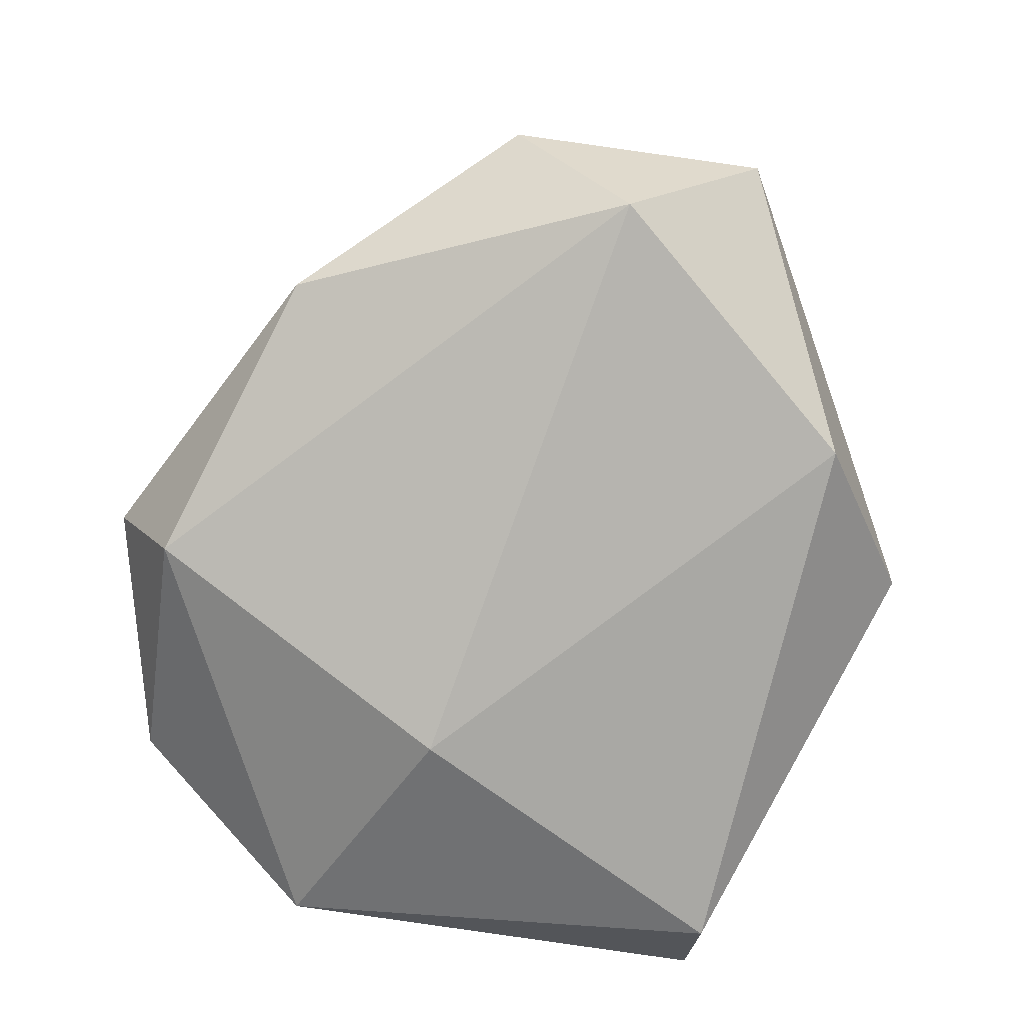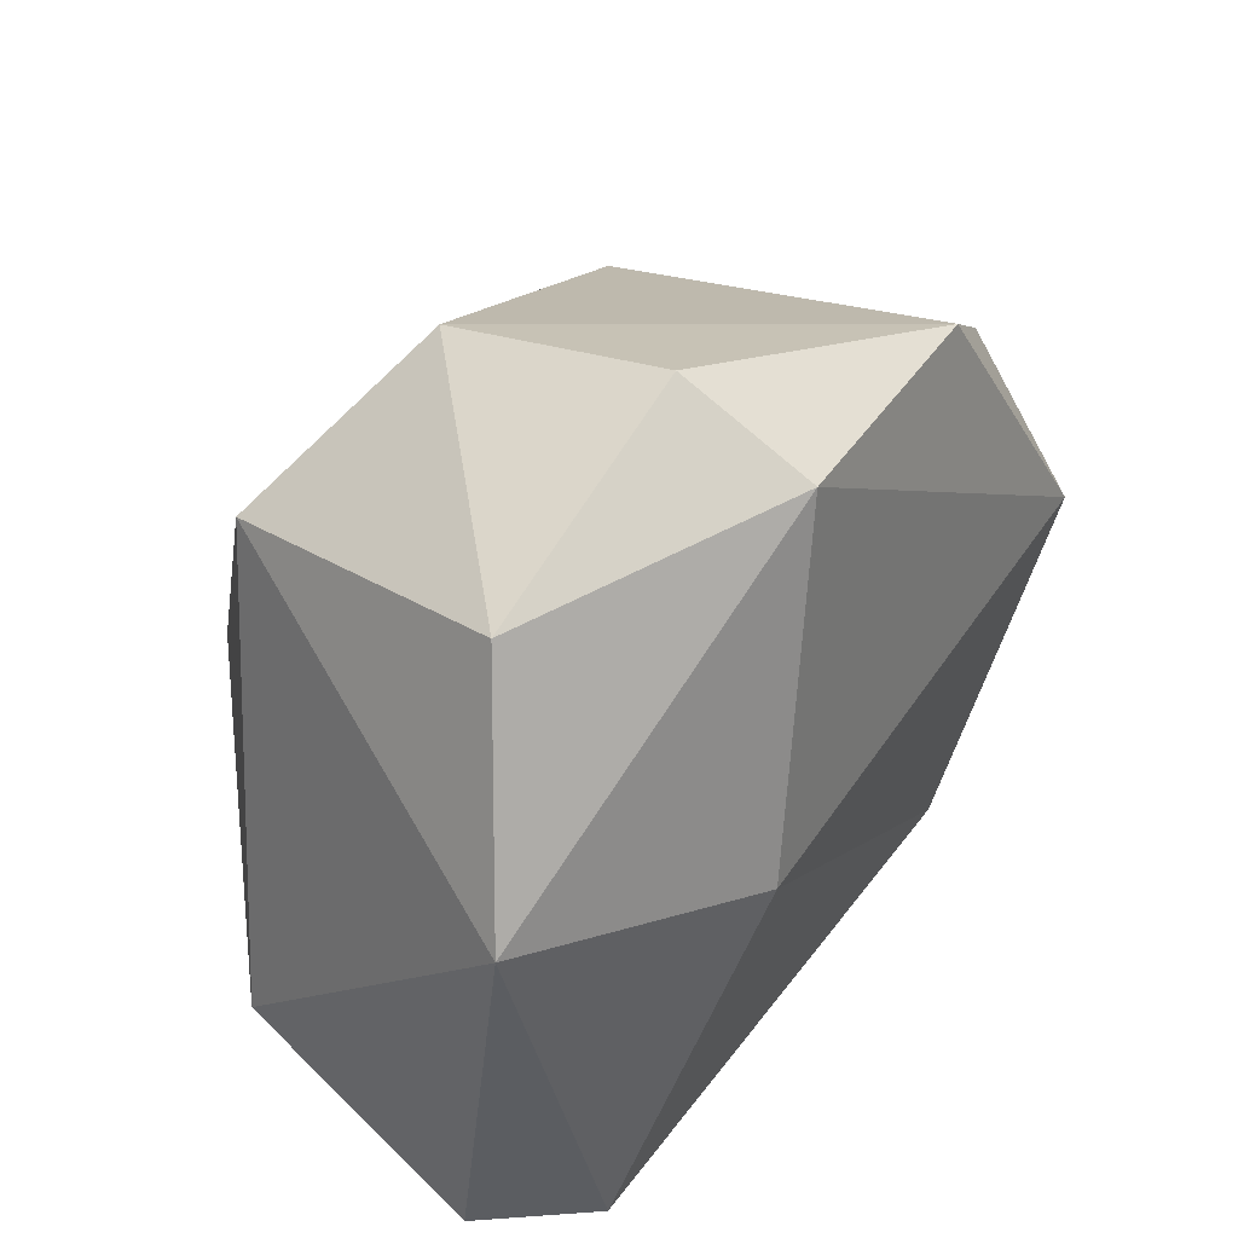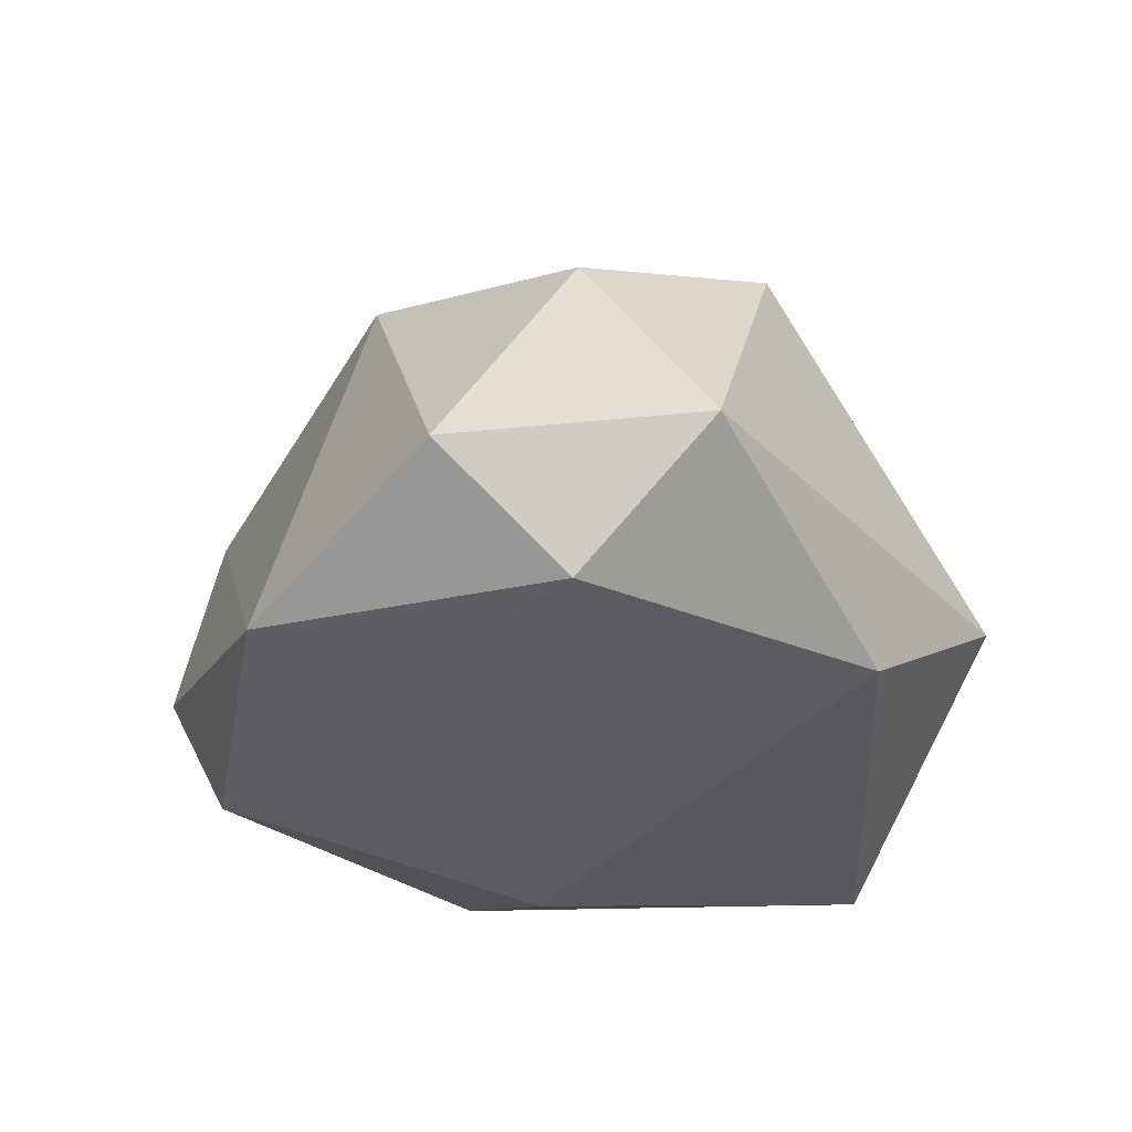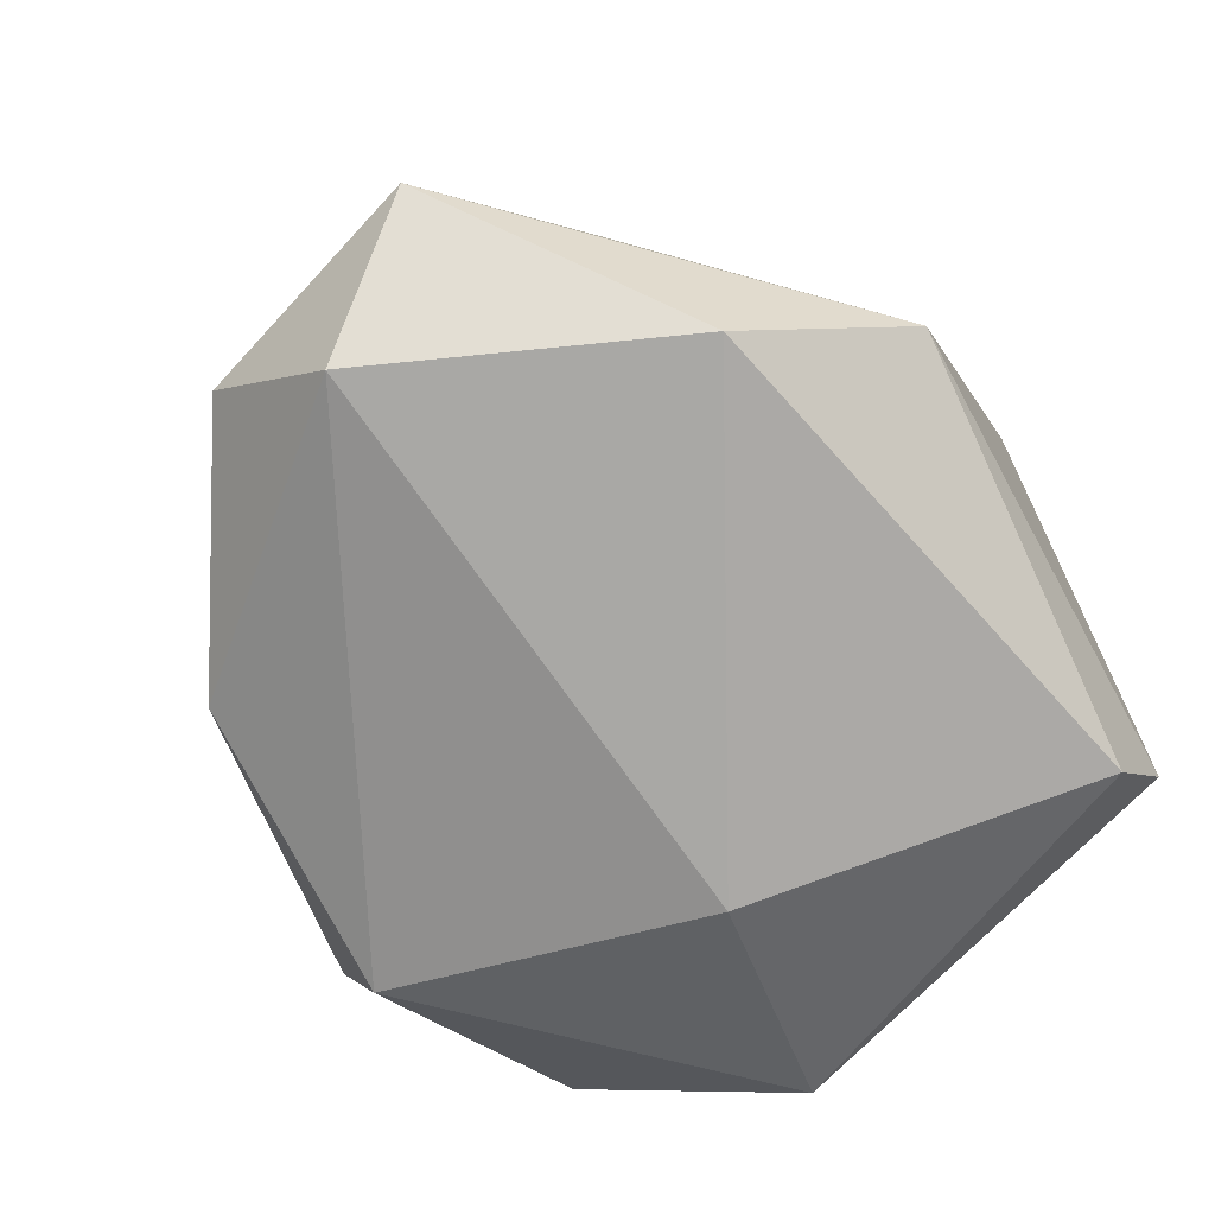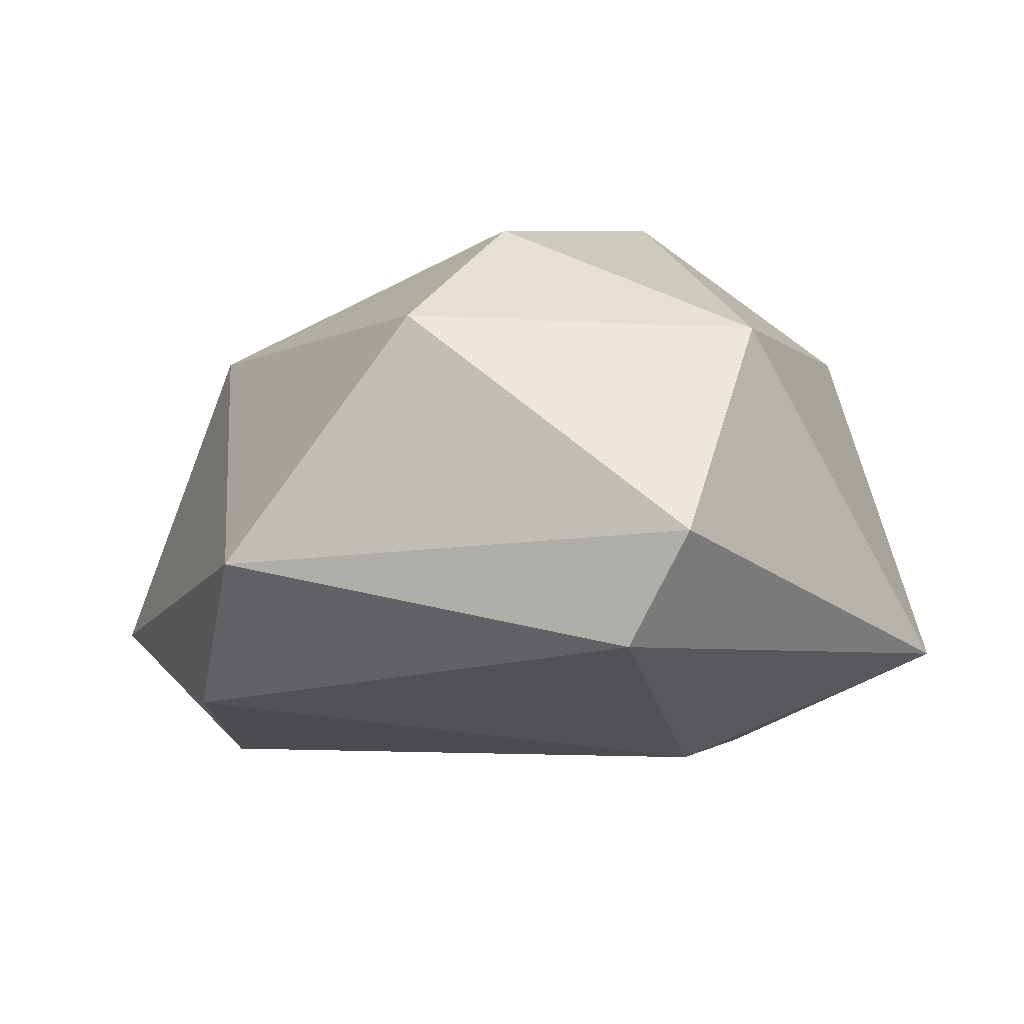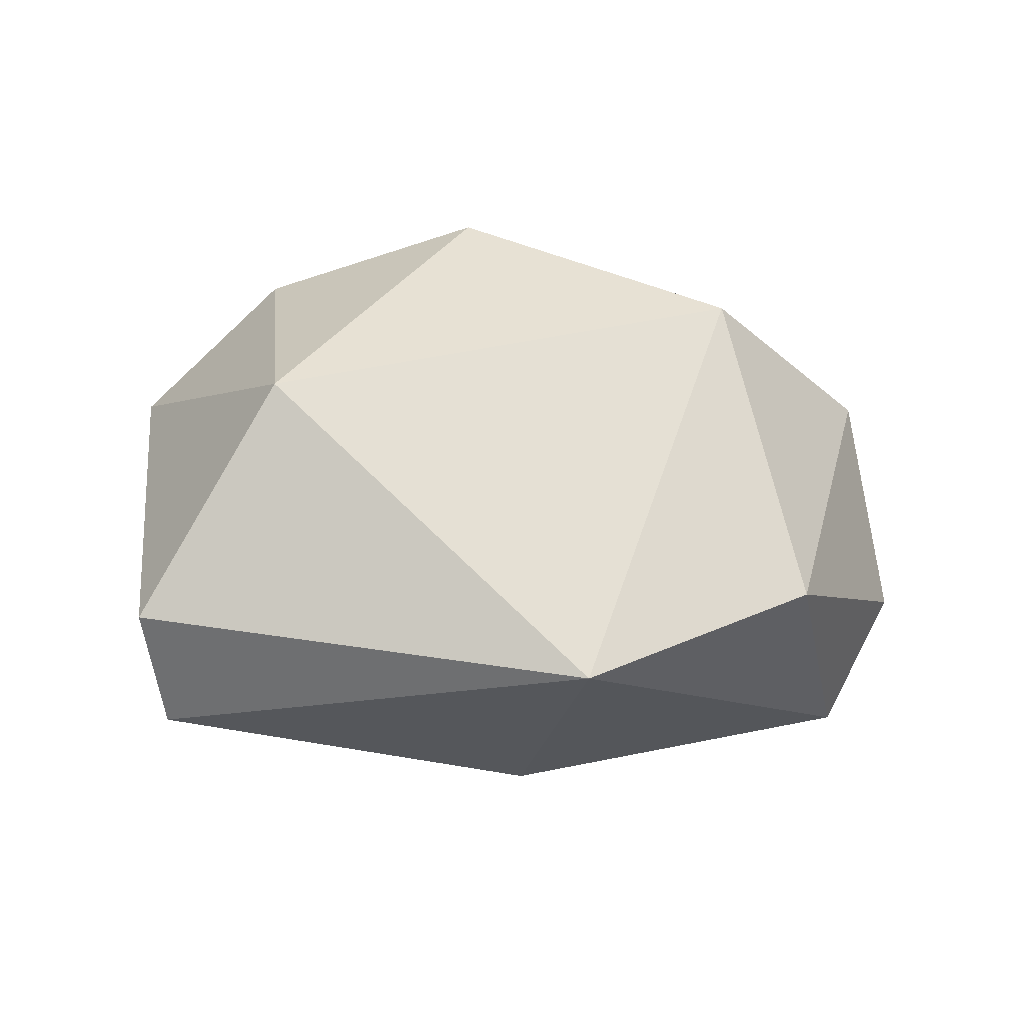
<metadata>
{"format":"obj","ext":"obj","renderer":"f3d","projection":"perspective","resolution":1024,"background":"white","views":[{"elev":-77.8,"azim":-103.4,"up":"+Z"},{"elev":47.4,"azim":124.0,"up":"+Y"},{"elev":-31.1,"azim":-86.5,"up":"+Z"},{"elev":-69.0,"azim":-48.1,"up":"+Z"},{"elev":-12.7,"azim":37.0,"up":"+Z"},{"elev":-4.1,"azim":98.2,"up":"+Z"}]}
</metadata>
<code>
g Icosphere_029
v 0.2956 0.18 -0.3497
v -0.5191 -0.5235 -0.2364
v 0.6193 -0.5182 -0.2233
v 0.2956 0.18 -0.3497
v -0.9356 0.03728 -0.2556
v -0.5191 -0.5235 -0.2364
v 0.2956 0.18 -0.3497
v 0.0246 0.8398 -0.2255
v -0.9356 0.03728 -0.2556
v 0.6193 -0.5182 -0.2233
v 0.7745 -0.534 -0.01421
v 0.8015 0.3851 -0.1376
v -0.5191 -0.5235 -0.2364
v -0.2221 -0.7717 0.001401
v 0.6193 -0.5182 -0.2233
v -0.9356 0.03728 -0.2556
v -1.059 -0.2349 0.009747
v -0.5191 -0.5235 -0.2364
v 0.8015 0.3851 -0.1376
v 0.5517 0.8044 0.03311
v 0.0246 0.8398 -0.2255
v -0.9356 0.03728 -0.2556
v -1.008 0.2937 0.0121
v -1.059 -0.2349 0.009747
v 0.0246 0.8398 -0.2255
v 0.0422 0.9699 0.03311
v -0.5932 0.688 -0.1449
v 0.1989 -0.6917 0.4844
v 0.2227 -0.3951 0.7469
v 0.7593 -0.2596 0.4588
v 0.7593 -0.2596 0.4588
v 0.282 0.05991 0.8643
v 0.4413 0.6298 0.6437
v 0.4413 0.6298 0.6437
v 0.282 0.05991 0.8643
v -0.5961 0.4638 0.5975
v 0.4413 0.6298 0.6437
v -0.5961 0.4638 0.5975
v 0.09631 0.8936 0.4617
v -0.5961 0.4638 0.5975
v 0.282 0.05991 0.8643
v -0.6397 -0.3435 0.6083
v -0.5961 0.4638 0.5975
v -0.6397 -0.3435 0.6083
v -0.9245 0.0263 0.447
v -0.6397 -0.3435 0.6083
v 0.282 0.05991 0.8643
v 0.2227 -0.3951 0.7469
v -0.6397 -0.3435 0.6083
v 0.2227 -0.3951 0.7469
v 0.1989 -0.6917 0.4844
v 0.2227 -0.3951 0.7469
v 0.282 0.05991 0.8643
v 0.7593 -0.2596 0.4588
v 0.8015 0.3851 -0.1376
v 0.7593 -0.2596 0.4588
v 0.4413 0.6298 0.6437
v 0.8015 0.3851 -0.1376
v 0.4413 0.6298 0.6437
v 0.5517 0.8044 0.03311
v 0.5517 0.8044 0.03311
v 0.4413 0.6298 0.6437
v 0.09631 0.8936 0.4617
v 0.0422 0.9699 0.03311
v 0.09631 0.8936 0.4617
v -0.5932 0.688 -0.1449
v -0.5932 0.688 -0.1449
v 0.09631 0.8936 0.4617
v -0.5961 0.4638 0.5975
v -1.008 0.2937 0.0121
v -0.5961 0.4638 0.5975
v -0.9245 0.0263 0.447
v -1.008 0.2937 0.0121
v -0.9245 0.0263 0.447
v -1.059 -0.2349 0.009747
v -1.059 -0.2349 0.009747
v -0.9245 0.0263 0.447
v -0.6397 -0.3435 0.6083
v -0.2221 -0.7717 0.001401
v -0.6397 -0.3435 0.6083
v 0.1989 -0.6917 0.4844
v 0.7745 -0.534 -0.01421
v 0.1989 -0.6917 0.4844
v 0.7593 -0.2596 0.4588
v 0.5517 0.8044 0.03311
v 0.09631 0.8936 0.4617
v 0.0422 0.9699 0.03311
v 0.5517 0.8044 0.03311
v 0.0422 0.9699 0.03311
v 0.0246 0.8398 -0.2255
v -0.5932 0.688 -0.1449
v -0.5961 0.4638 0.5975
v -1.008 0.2937 0.0121
v -0.5932 0.688 -0.1449
v -1.008 0.2937 0.0121
v -0.9356 0.03728 -0.2556
v -1.059 -0.2349 0.009747
v -0.6397 -0.3435 0.6083
v -0.2221 -0.7717 0.001401
v -1.059 -0.2349 0.009747
v -0.2221 -0.7717 0.001401
v -0.5191 -0.5235 -0.2364
v -0.2221 -0.7717 0.001401
v 0.1989 -0.6917 0.4844
v 0.7745 -0.534 -0.01421
v -0.2221 -0.7717 0.001401
v 0.7745 -0.534 -0.01421
v 0.6193 -0.5182 -0.2233
v 0.7745 -0.534 -0.01421
v 0.7593 -0.2596 0.4588
v 0.8015 0.3851 -0.1376
v 0.2956 0.18 -0.3497
v 0.8015 0.3851 -0.1376
v 0.0246 0.8398 -0.2255
v 0.0246 0.8398 -0.2255
v -0.5932 0.688 -0.1449
v -0.9356 0.03728 -0.2556
v 0.8015 0.3851 -0.1376
v 0.2956 0.18 -0.3497
v 0.6193 -0.5182 -0.2233
g Icosphere_029_0
f 3 2 1
f 6 5 4
f 9 8 7
f 12 11 10
f 15 14 13
f 18 17 16
f 21 20 19
f 24 23 22
f 27 26 25
f 30 29 28
f 33 32 31
f 36 35 34
f 39 38 37
f 42 41 40
f 45 44 43
f 48 47 46
f 51 50 49
f 54 53 52
f 57 56 55
f 60 59 58
f 63 62 61
f 66 65 64
f 69 68 67
f 72 71 70
f 75 74 73
f 78 77 76
f 81 80 79
f 84 83 82
f 87 86 85
f 90 89 88
f 93 92 91
f 96 95 94
f 99 98 97
f 102 101 100
f 105 104 103
f 108 107 106
f 111 110 109
f 114 113 112
f 117 116 115
f 120 119 118

</code>
